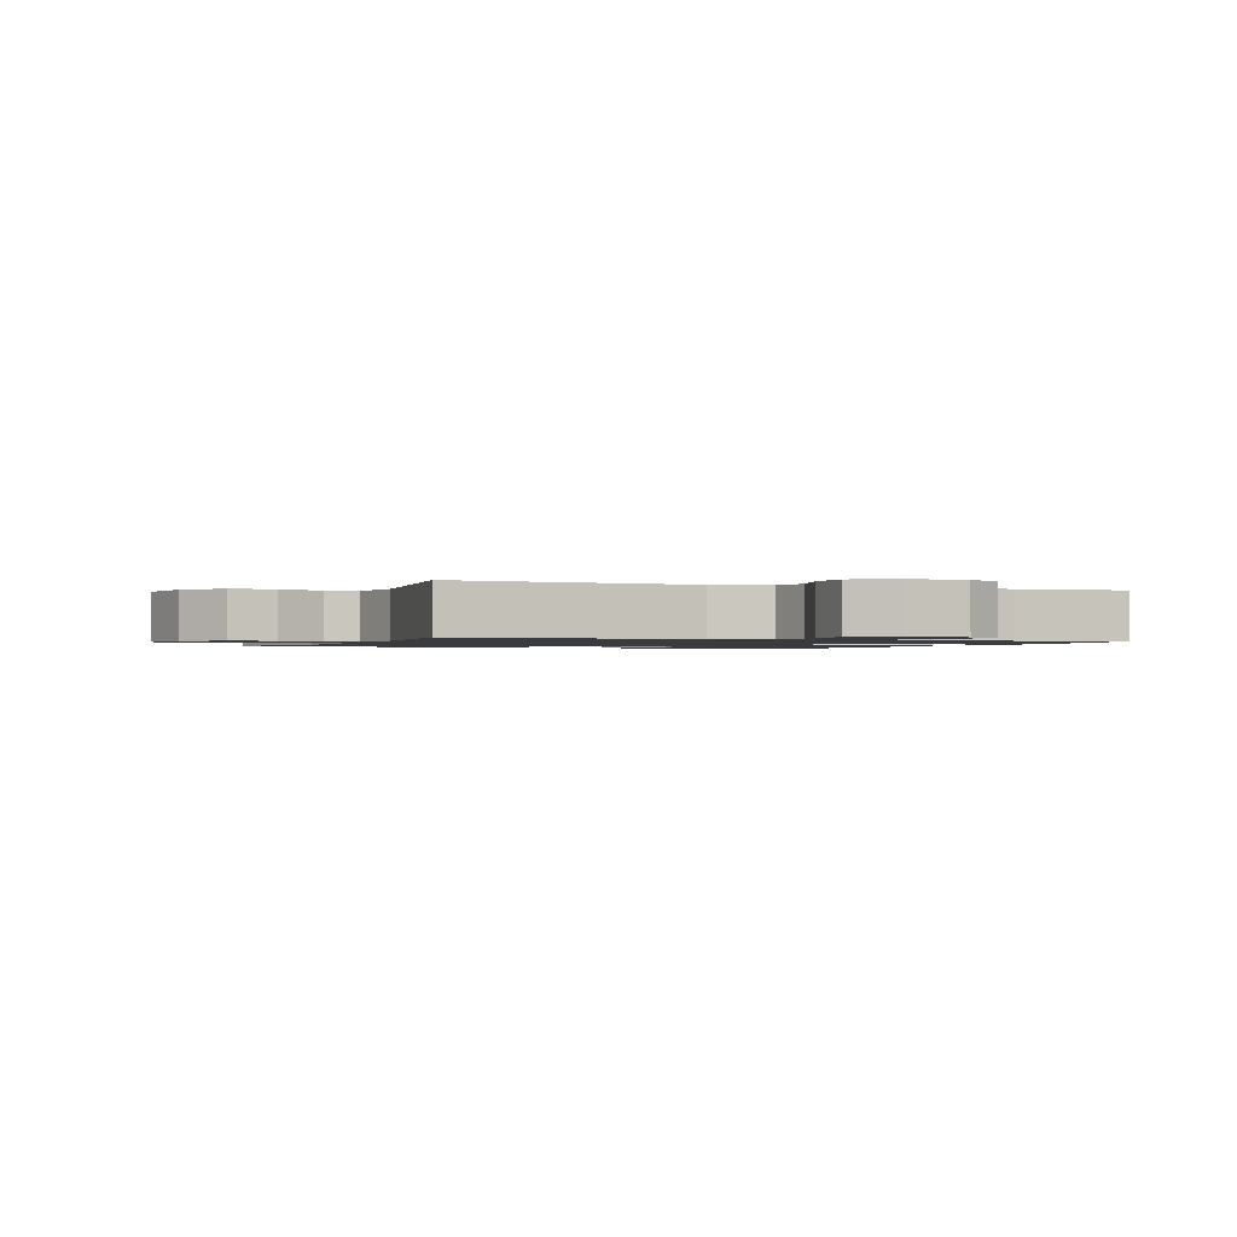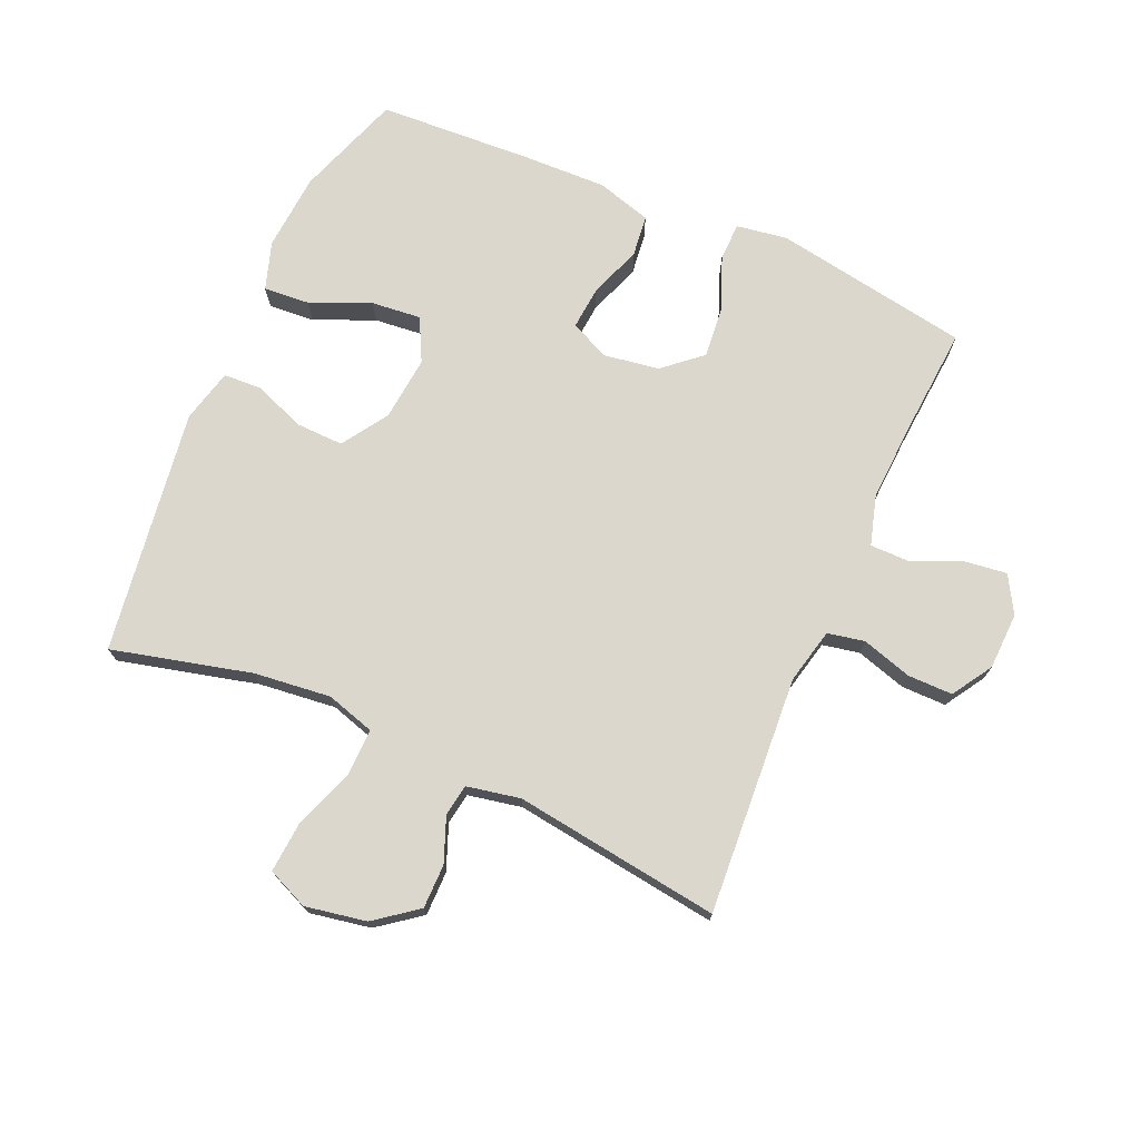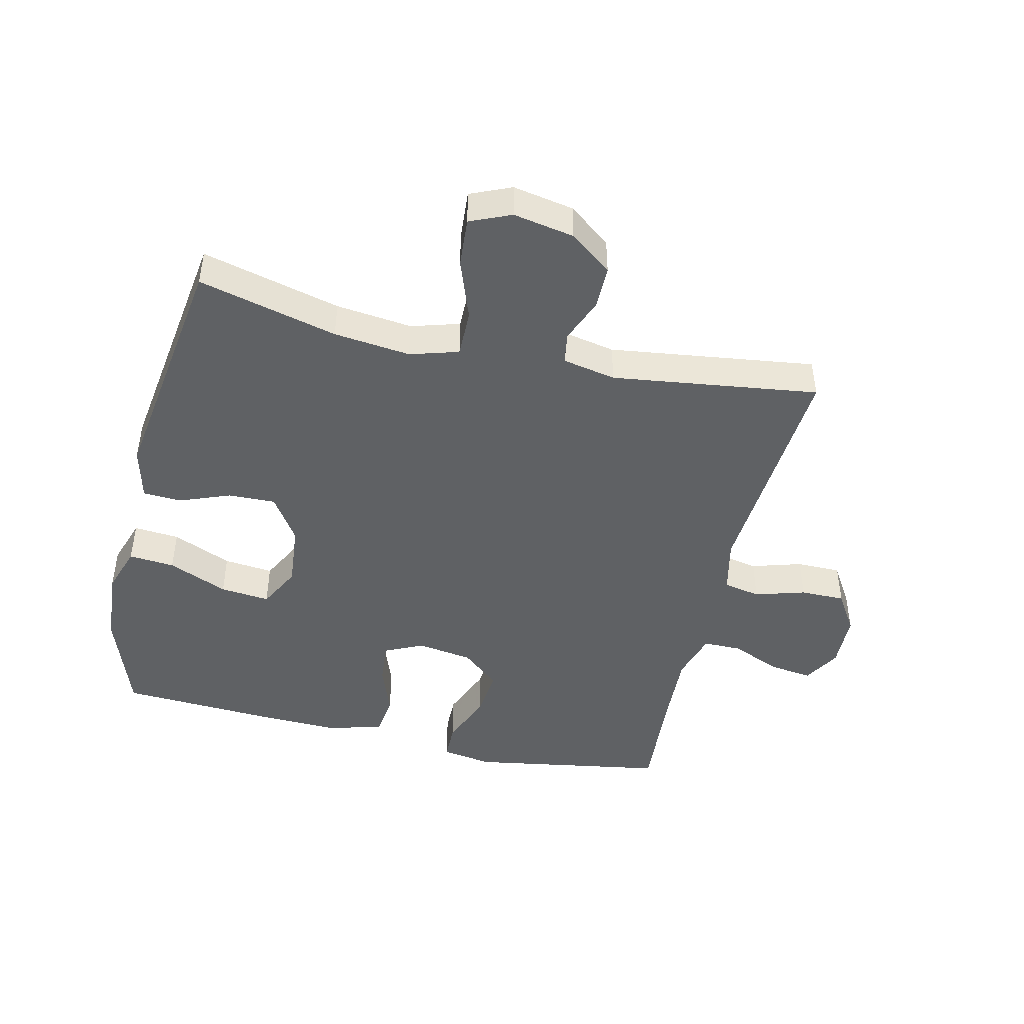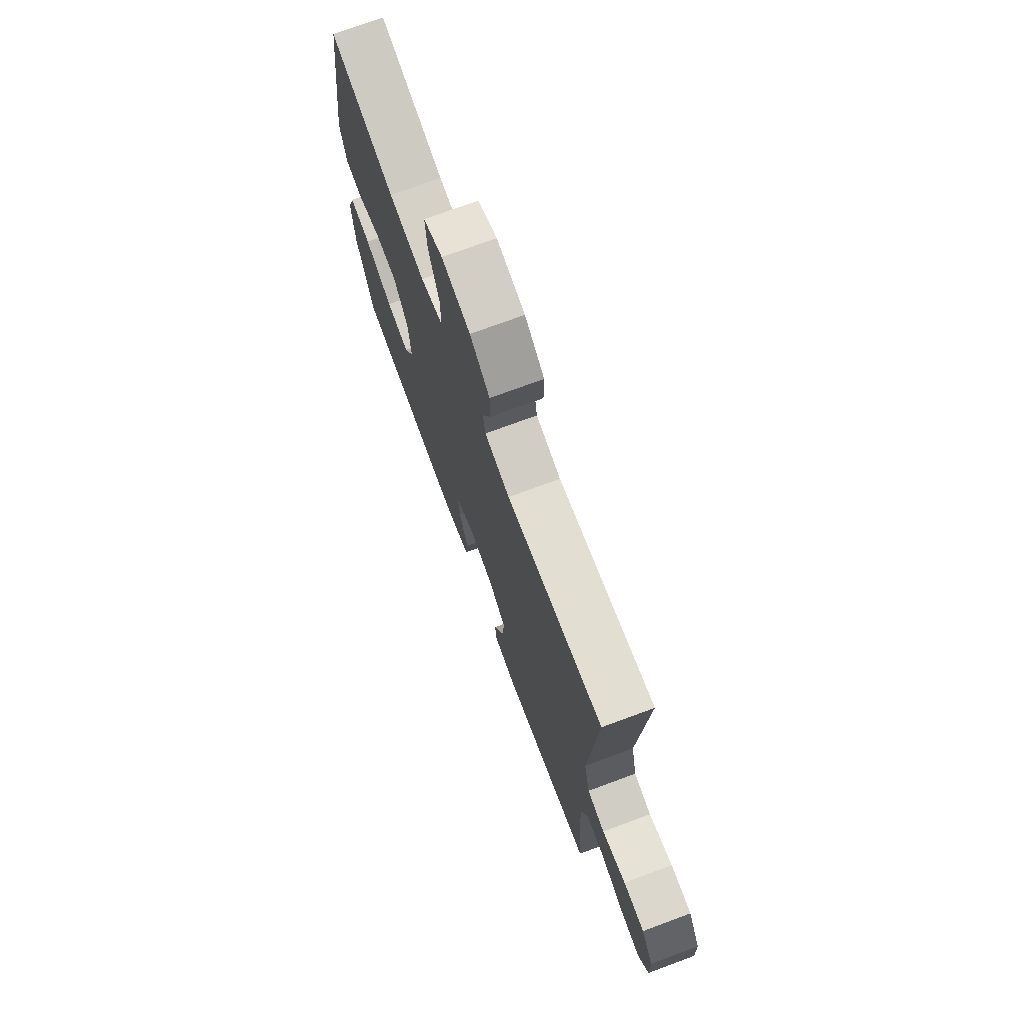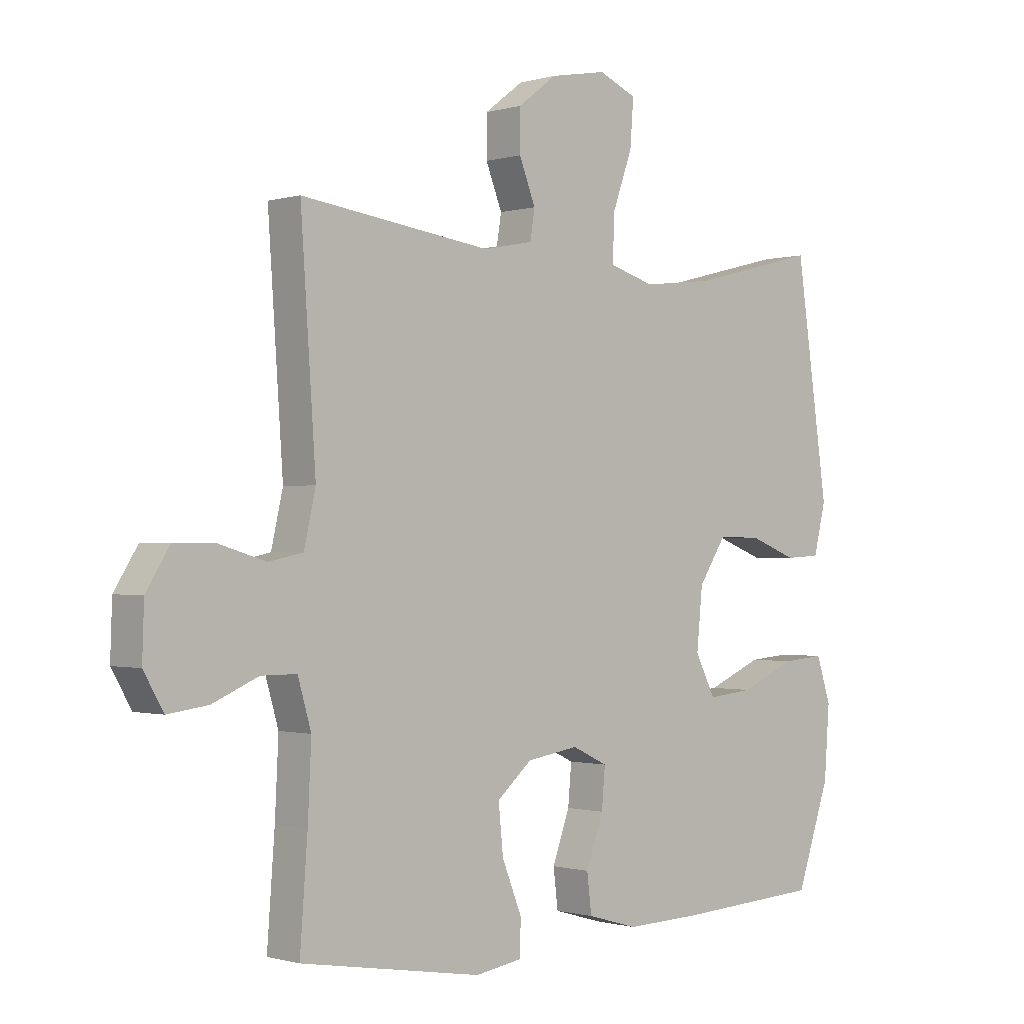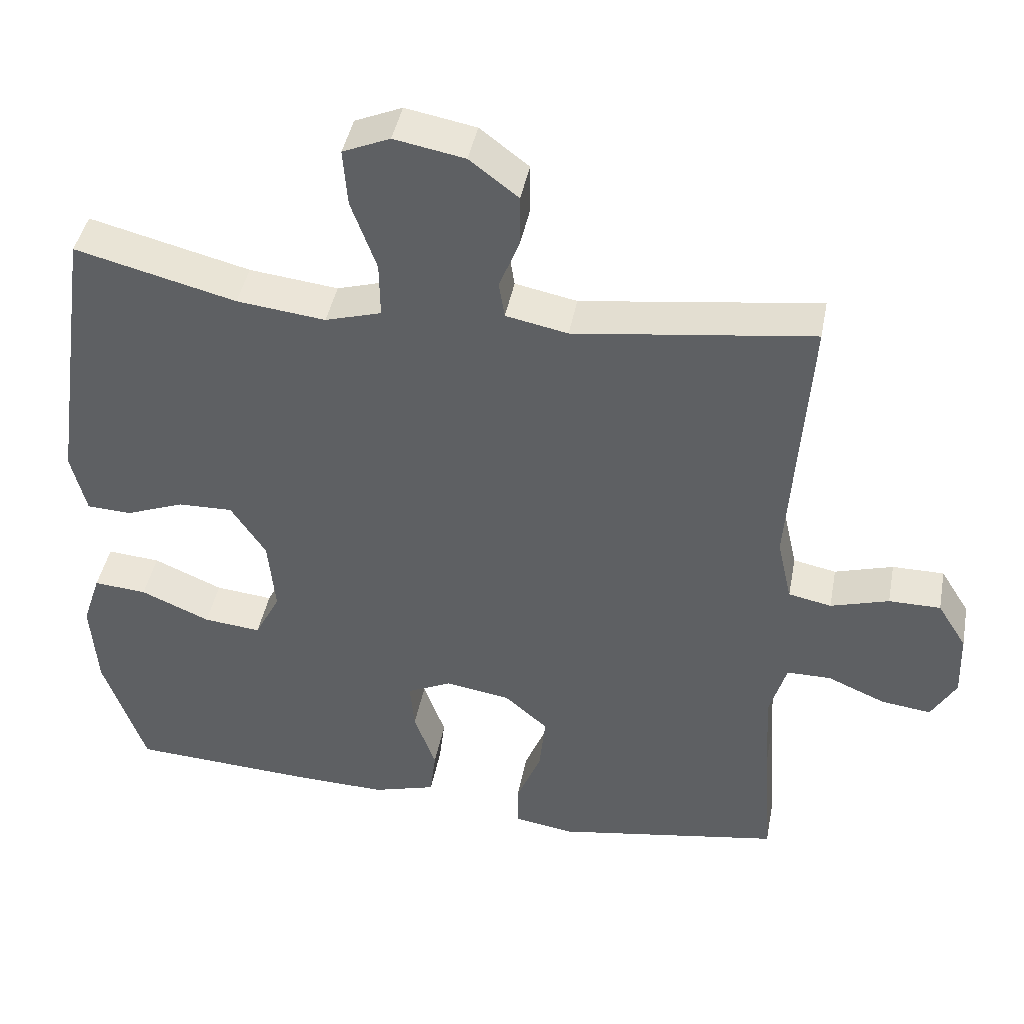
<metadata>
{"format":"obj","ext":"obj","renderer":"f3d","projection":"perspective","resolution":1024,"background":"white","views":[{"elev":-1.3,"azim":68.1,"up":"+Y"},{"elev":73.3,"azim":23.8,"up":"+Y"},{"elev":-45.4,"azim":-13.1,"up":"+Y"},{"elev":73.4,"azim":69.7,"up":"+Z"},{"elev":-0.7,"azim":137.0,"up":"+Z"},{"elev":42.9,"azim":10.7,"up":"+Z"}]}
</metadata>
<code>
v -0.5 0.07 -0.5
v -0.558 0.07 -0.332
v -0.567 0.07 -0.209
v -0.542 0.07 -0.133
v -0.469 0.07 -0.139
v -0.374 0.07 -0.18
v -0.295 0.07 -0.188
v -0.26 0.07 -0.12
v -0.27 0.07 -0.017
v -0.318 0.07 0.056
v -0.393 0.07 0.054
v -0.474 0.07 0.023
v -0.535 0.07 0.026
v -0.556 0.07 0.111
v -0.5 0.07 0.5
v -0.279 0.07 0.444
v -0.157 0.07 0.43
v -0.08 0.07 0.453
v -0.081 0.07 0.529
v -0.116 0.07 0.626
v -0.122 0.07 0.705
v -0.057 0.07 0.733
v 0.04 0.07 0.715
v 0.107 0.07 0.664
v 0.107 0.07 0.594
v 0.079 0.07 0.523
v 0.087 0.07 0.473
v 0.172 0.07 0.456
v 0.5 0.07 0.5
v 0.474 0.07 0.122
v 0.494 0.07 0.034
v 0.553 0.07 0.022
v 0.633 0.07 0.046
v 0.704 0.07 0.046
v 0.744 0.07 -0.018
v 0.747 0.07 -0.108
v 0.713 0.07 -0.167
v 0.644 0.07 -0.158
v 0.565 0.07 -0.124
v 0.504 0.07 -0.124
v 0.481 0.07 -0.203
v 0.487 0.07 -0.326
v 0.5 0.07 -0.5
v 0.188 0.07 -0.552
v 0.107 0.07 -0.539
v 0.106 0.07 -0.479
v 0.14 0.07 -0.394
v 0.148 0.07 -0.313
v 0.088 0.07 -0.261
v -0.001 0.07 -0.247
v -0.062 0.07 -0.276
v -0.056 0.07 -0.344
v -0.026 0.07 -0.427
v -0.034 0.07 -0.493
v -0.121 0.07 -0.518
v -0.254 0.07 -0.514
v -0.5 0 -0.5
v -0.558 0 -0.332
v -0.567 0 -0.209
v -0.542 0 -0.133
v -0.469 0 -0.139
v -0.374 0 -0.18
v -0.295 0 -0.188
v -0.26 0 -0.12
v -0.27 0 -0.017
v -0.318 0 0.056
v -0.393 0 0.054
v -0.474 0 0.023
v -0.535 0 0.026
v -0.556 0 0.111
v -0.5 0 0.5
v -0.279 0 0.444
v -0.157 0 0.43
v -0.08 0 0.453
v -0.081 0 0.529
v -0.116 0 0.626
v -0.122 0 0.705
v -0.057 0 0.733
v 0.04 0 0.715
v 0.107 0 0.664
v 0.107 0 0.594
v 0.079 0 0.523
v 0.087 0 0.473
v 0.172 0 0.456
v 0.5 0 0.5
v 0.474 0 0.122
v 0.494 0 0.034
v 0.553 0 0.022
v 0.633 0 0.046
v 0.704 0 0.046
v 0.744 0 -0.018
v 0.747 0 -0.108
v 0.713 0 -0.167
v 0.644 0 -0.158
v 0.565 0 -0.124
v 0.504 0 -0.124
v 0.481 0 -0.203
v 0.487 0 -0.326
v 0.5 0 -0.5
v 0.188 0 -0.552
v 0.107 0 -0.539
v 0.106 0 -0.479
v 0.14 0 -0.394
v 0.148 0 -0.313
v 0.088 0 -0.261
v -0.001 0 -0.247
v -0.062 0 -0.276
v -0.056 0 -0.344
v -0.026 0 -0.427
v -0.034 0 -0.493
v -0.121 0 -0.518
v -0.254 0 -0.514
f 52 53 54 55
f 51 52 55 56
f 44 45 46 47
f 42 43 44 47
f 41 42 47 48
f 40 41 48 49
f 36 37 38 39
f 36 39 40
f 35 36 40
f 32 33 34 35
f 31 32 35 40
f 30 31 40 49
f 28 29 30 49
f 23 24 25 26
f 23 26 27
f 22 23 27
f 19 20 21 22
f 18 19 22 27
f 17 18 27 28
f 13 14 15 16
f 11 12 13 16
f 10 11 16 17
f 9 10 17 28
f 3 4 5 6
f 3 6 7
f 2 3 7
f 51 56 1 2
f 50 51 2 7
f 49 50 7 8
f 8 9 28 49
f 111 110 109 108
f 112 111 108 107
f 103 102 101 100
f 103 100 99 98
f 104 103 98 97
f 105 104 97 96
f 95 94 93 92
f 96 95 92
f 96 92 91
f 91 90 89 88
f 96 91 88 87
f 105 96 87 86
f 105 86 85 84
f 82 81 80 79
f 83 82 79
f 83 79 78
f 78 77 76 75
f 83 78 75 74
f 84 83 74 73
f 72 71 70 69
f 72 69 68 67
f 73 72 67 66
f 84 73 66 65
f 62 61 60 59
f 63 62 59
f 63 59 58
f 58 57 112 107
f 63 58 107 106
f 64 63 106 105
f 105 84 65 64
f 1 57 58 2
f 2 58 59 3
f 3 59 60 4
f 4 60 61 5
f 5 61 62 6
f 6 62 63 7
f 7 63 64 8
f 8 64 65 9
f 9 65 66 10
f 10 66 67 11
f 11 67 68 12
f 12 68 69 13
f 13 69 70 14
f 14 70 71 15
f 15 71 72 16
f 16 72 73 17
f 17 73 74 18
f 18 74 75 19
f 19 75 76 20
f 20 76 77 21
f 21 77 78 22
f 22 78 79 23
f 23 79 80 24
f 24 80 81 25
f 25 81 82 26
f 26 82 83 27
f 27 83 84 28
f 28 84 85 29
f 29 85 86 30
f 30 86 87 31
f 31 87 88 32
f 32 88 89 33
f 33 89 90 34
f 34 90 91 35
f 35 91 92 36
f 36 92 93 37
f 37 93 94 38
f 38 94 95 39
f 39 95 96 40
f 40 96 97 41
f 41 97 98 42
f 42 98 99 43
f 43 99 100 44
f 44 100 101 45
f 45 101 102 46
f 46 102 103 47
f 47 103 104 48
f 48 104 105 49
f 49 105 106 50
f 50 106 107 51
f 51 107 108 52
f 52 108 109 53
f 53 109 110 54
f 54 110 111 55
f 55 111 112 56
f 56 112 57 1

</code>
